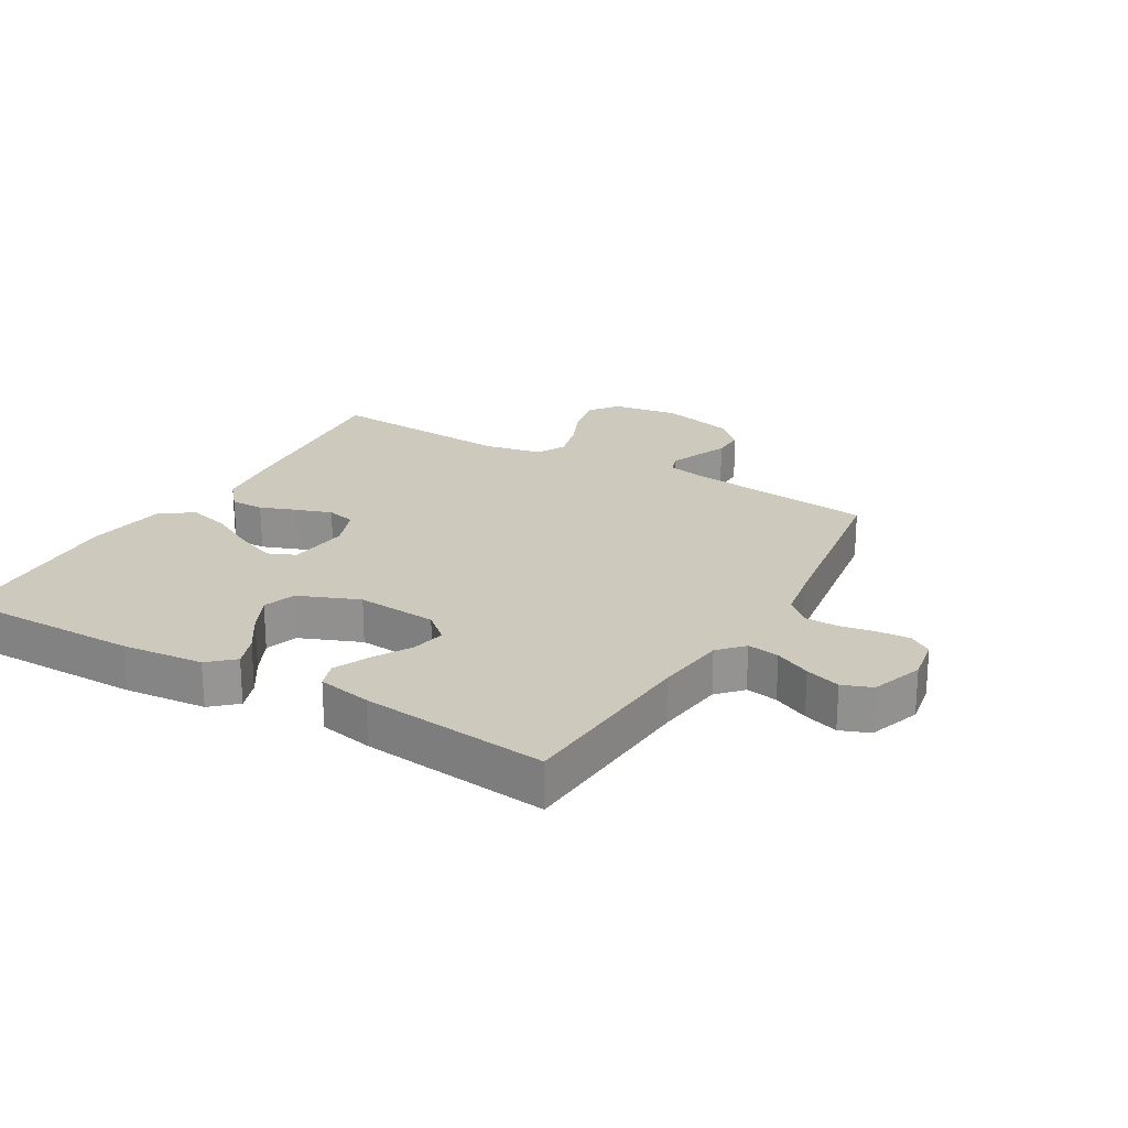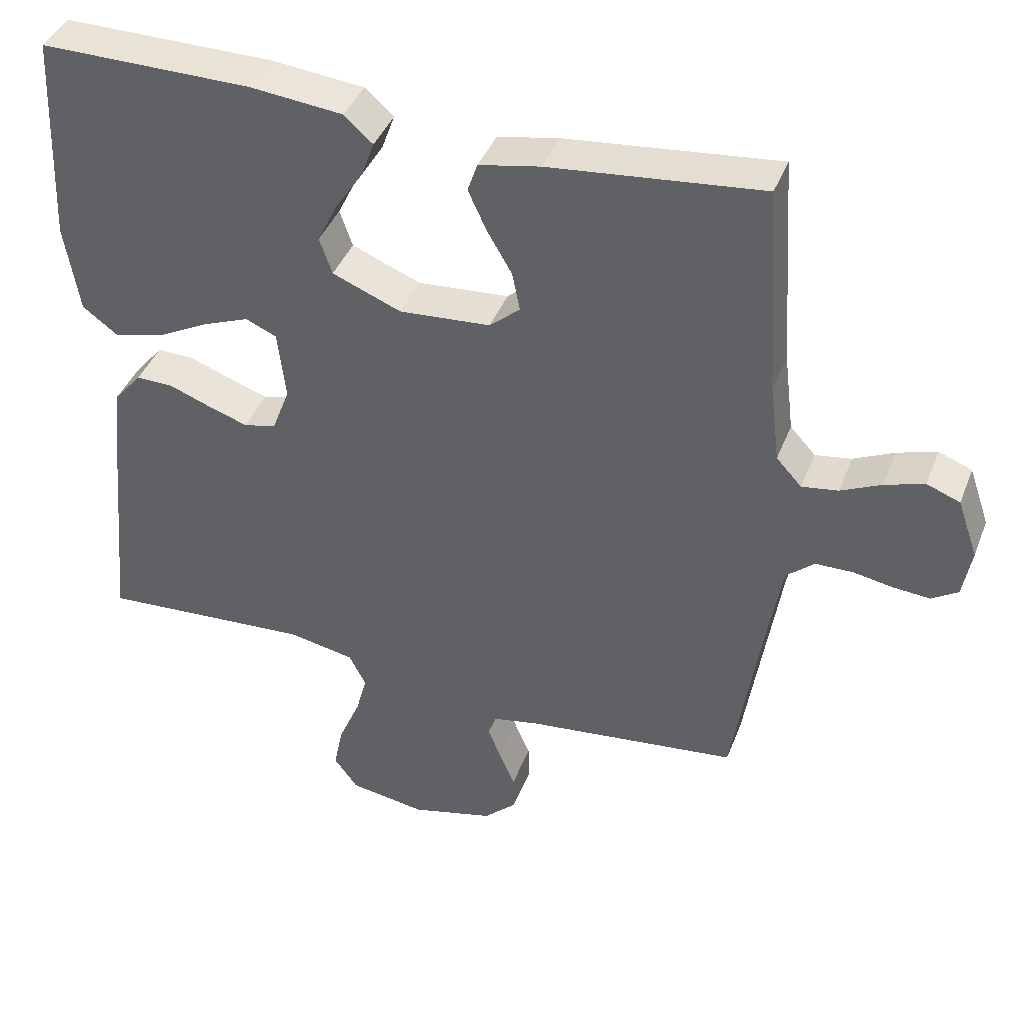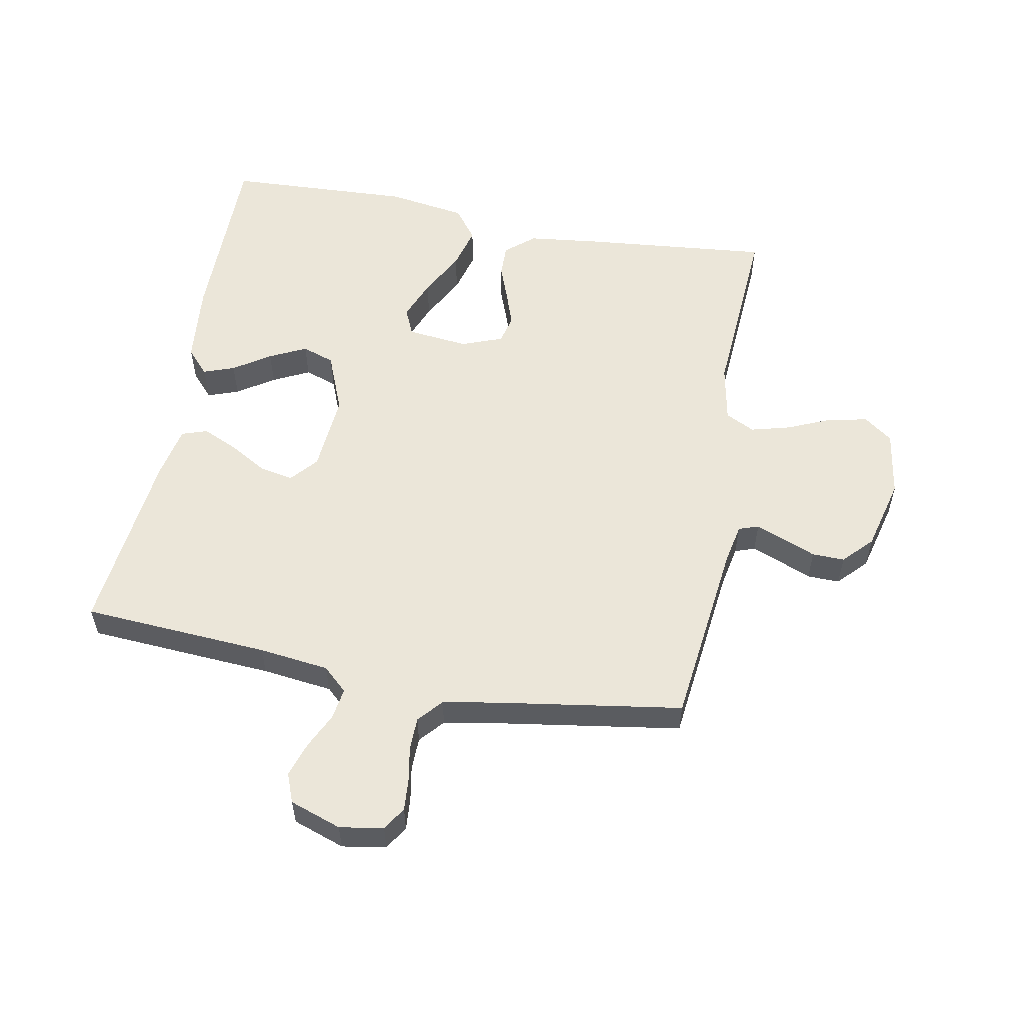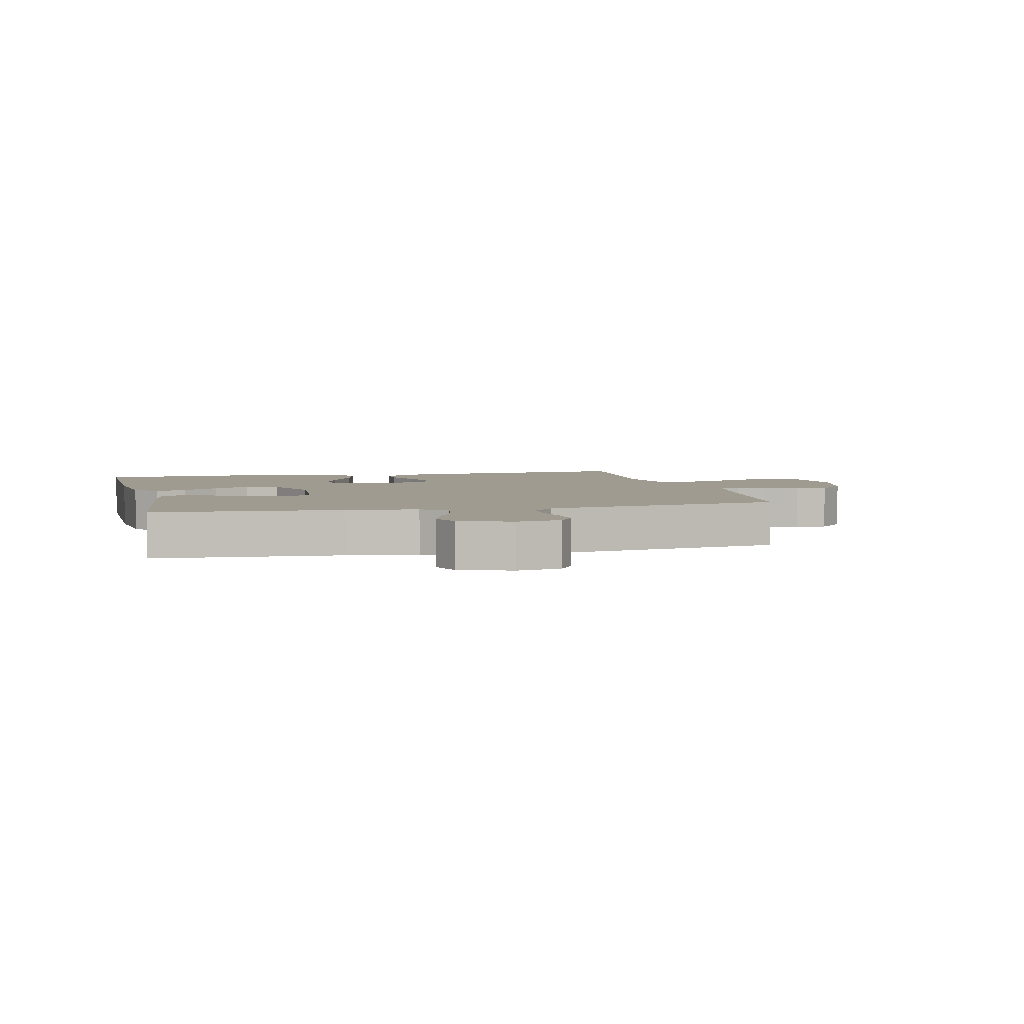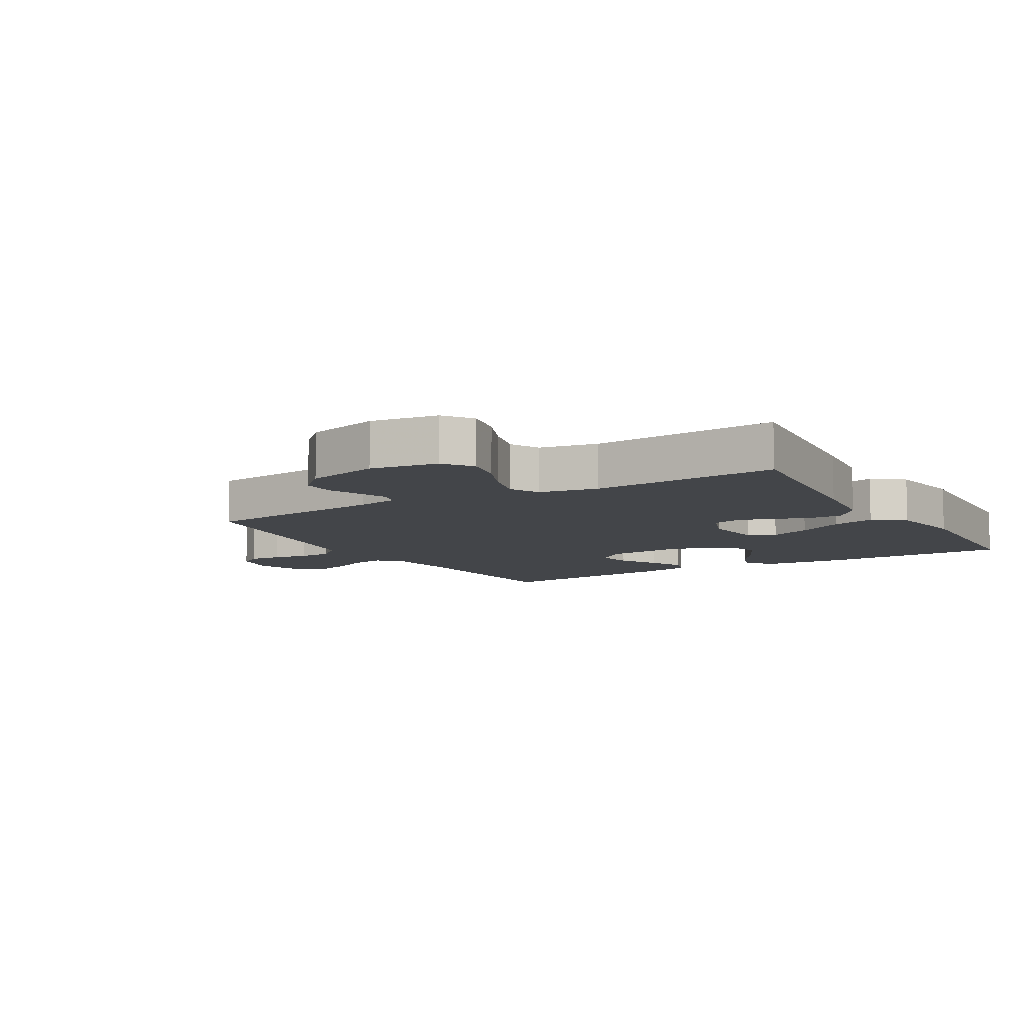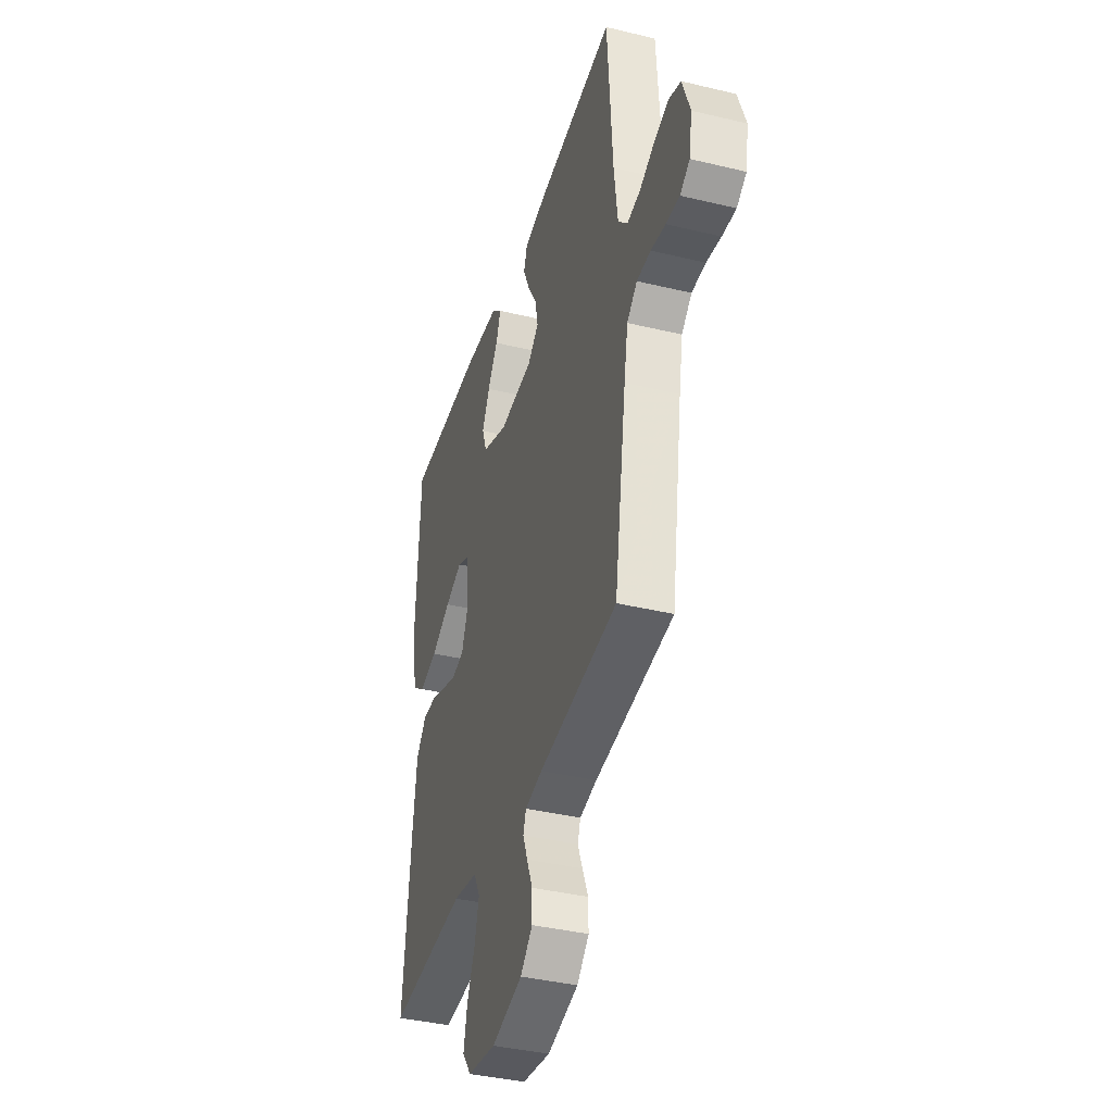
<metadata>
{"format":"obj","ext":"obj","renderer":"f3d","projection":"perspective","resolution":1024,"background":"white","views":[{"elev":22.7,"azim":30.3,"up":"+Y"},{"elev":41.1,"azim":20.2,"up":"+Z"},{"elev":55.7,"azim":100.6,"up":"+Y"},{"elev":4.1,"azim":76.5,"up":"+Y"},{"elev":-8.8,"azim":-149.3,"up":"+Y"},{"elev":-38.8,"azim":73.2,"up":"+Z"}]}
</metadata>
<code>
v 0.5 0.07 0.5
v 0.52 0.07 0.2
v 0.534 0.07 0.087
v 0.57 0.07 0.048
v 0.621 0.07 0.056
v 0.678 0.07 0.083
v 0.734 0.07 0.101
v 0.781 0.07 0.083
v 0.81 0.07 0
v 0.798 0.07 -0.07
v 0.761 0.07 -0.094
v 0.709 0.07 -0.09
v 0.653 0.07 -0.08
v 0.6 0.07 -0.081
v 0.561 0.07 -0.115
v 0.546 0.07 -0.2
v 0.5 0.07 -0.5
v 0.2 0.07 -0.535
v 0.134 0.07 -0.548
v 0.123 0.07 -0.58
v 0.141 0.07 -0.626
v 0.163 0.07 -0.679
v 0.164 0.07 -0.731
v 0.118 0.07 -0.775
v 0 0.07 -0.805
v -0.108 0.07 -0.788
v -0.142 0.07 -0.742
v -0.129 0.07 -0.678
v -0.099 0.07 -0.609
v -0.082 0.07 -0.545
v -0.106 0.07 -0.498
v -0.2 0.07 -0.48
v -0.5 0.07 -0.5
v -0.471 0.07 -0.2
v -0.457 0.07 -0.081
v -0.418 0.07 -0.035
v -0.365 0.07 -0.036
v -0.306 0.07 -0.058
v -0.25 0.07 -0.077
v -0.204 0.07 -0.066
v -0.179 0.07 0
v -0.19 0.07 0.099
v -0.234 0.07 0.118
v -0.3 0.07 0.092
v -0.374 0.07 0.053
v -0.443 0.07 0.035
v -0.494 0.07 0.073
v -0.514 0.07 0.2
v -0.5 0.07 0.5
v -0.2 0.07 0.499
v -0.069 0.07 0.486
v -0.029 0.07 0.45
v -0.047 0.07 0.4
v -0.086 0.07 0.341
v -0.115 0.07 0.282
v -0.097 0.07 0.23
v 0 0.07 0.191
v 0.129 0.07 0.201
v 0.172 0.07 0.238
v 0.161 0.07 0.293
v 0.126 0.07 0.353
v 0.1 0.07 0.41
v 0.114 0.07 0.451
v 0.2 0.07 0.468
v 0.5 0 0.5
v 0.52 0 0.2
v 0.534 0 0.087
v 0.57 0 0.048
v 0.621 0 0.056
v 0.678 0 0.083
v 0.734 0 0.101
v 0.781 0 0.083
v 0.81 0 0
v 0.798 0 -0.07
v 0.761 0 -0.094
v 0.709 0 -0.09
v 0.653 0 -0.08
v 0.6 0 -0.081
v 0.561 0 -0.115
v 0.546 0 -0.2
v 0.5 0 -0.5
v 0.2 0 -0.535
v 0.134 0 -0.548
v 0.123 0 -0.58
v 0.141 0 -0.626
v 0.163 0 -0.679
v 0.164 0 -0.731
v 0.118 0 -0.775
v 0 0 -0.805
v -0.108 0 -0.788
v -0.142 0 -0.742
v -0.129 0 -0.678
v -0.099 0 -0.609
v -0.082 0 -0.545
v -0.106 0 -0.498
v -0.2 0 -0.48
v -0.5 0 -0.5
v -0.471 0 -0.2
v -0.457 0 -0.081
v -0.418 0 -0.035
v -0.365 0 -0.036
v -0.306 0 -0.058
v -0.25 0 -0.077
v -0.204 0 -0.066
v -0.179 0 0
v -0.19 0 0.099
v -0.234 0 0.118
v -0.3 0 0.092
v -0.374 0 0.053
v -0.443 0 0.035
v -0.494 0 0.073
v -0.514 0 0.2
v -0.5 0 0.5
v -0.2 0 0.499
v -0.069 0 0.486
v -0.029 0 0.45
v -0.047 0 0.4
v -0.086 0 0.341
v -0.115 0 0.282
v -0.097 0 0.23
v 0 0 0.191
v 0.129 0 0.201
v 0.172 0 0.238
v 0.161 0 0.293
v 0.126 0 0.353
v 0.1 0 0.41
v 0.114 0 0.451
v 0.2 0 0.468
f 63 64 1 2
f 60 61 62 63
f 60 63 2 3
f 59 60 3 4
f 58 59 4
f 57 58 4
f 51 52 53 54
f 51 54 55
f 50 51 55
f 49 50 55 56
f 47 48 49 56
f 44 45 46 47
f 43 44 47 56
f 35 36 37 38
f 35 38 39
f 32 33 34 35
f 31 32 35 39
f 30 31 39 40
f 26 27 28 29
f 26 29 30
f 25 26 30
f 21 22 23 24
f 20 21 24 25
f 19 20 25 30
f 16 17 18
f 15 16 18 19
f 10 11 12 13
f 10 13 14
f 9 10 14
f 8 9 14
f 5 6 7 8
f 5 8 14 15
f 42 43 56 57
f 41 42 57 4
f 40 41 4
f 30 40 4
f 15 19 30
f 4 5 15 30
f 66 65 128 127
f 127 126 125 124
f 67 66 127 124
f 68 67 124 123
f 68 123 122
f 68 122 121
f 118 117 116 115
f 119 118 115
f 119 115 114
f 120 119 114 113
f 120 113 112 111
f 111 110 109 108
f 120 111 108 107
f 102 101 100 99
f 103 102 99
f 99 98 97 96
f 103 99 96 95
f 104 103 95 94
f 93 92 91 90
f 94 93 90
f 94 90 89
f 88 87 86 85
f 89 88 85 84
f 94 89 84 83
f 82 81 80
f 83 82 80 79
f 77 76 75 74
f 78 77 74
f 78 74 73
f 78 73 72
f 72 71 70 69
f 79 78 72 69
f 121 120 107 106
f 68 121 106 105
f 68 105 104
f 68 104 94
f 94 83 79
f 94 79 69 68
f 1 65 66 2
f 2 66 67 3
f 3 67 68 4
f 4 68 69 5
f 5 69 70 6
f 6 70 71 7
f 7 71 72 8
f 8 72 73 9
f 9 73 74 10
f 10 74 75 11
f 11 75 76 12
f 12 76 77 13
f 13 77 78 14
f 14 78 79 15
f 15 79 80 16
f 16 80 81 17
f 17 81 82 18
f 18 82 83 19
f 19 83 84 20
f 20 84 85 21
f 21 85 86 22
f 22 86 87 23
f 23 87 88 24
f 24 88 89 25
f 25 89 90 26
f 26 90 91 27
f 27 91 92 28
f 28 92 93 29
f 29 93 94 30
f 30 94 95 31
f 31 95 96 32
f 32 96 97 33
f 33 97 98 34
f 34 98 99 35
f 35 99 100 36
f 36 100 101 37
f 37 101 102 38
f 38 102 103 39
f 39 103 104 40
f 40 104 105 41
f 41 105 106 42
f 42 106 107 43
f 43 107 108 44
f 44 108 109 45
f 45 109 110 46
f 46 110 111 47
f 47 111 112 48
f 48 112 113 49
f 49 113 114 50
f 50 114 115 51
f 51 115 116 52
f 52 116 117 53
f 53 117 118 54
f 54 118 119 55
f 55 119 120 56
f 56 120 121 57
f 57 121 122 58
f 58 122 123 59
f 59 123 124 60
f 60 124 125 61
f 61 125 126 62
f 62 126 127 63
f 63 127 128 64
f 64 128 65 1

</code>
